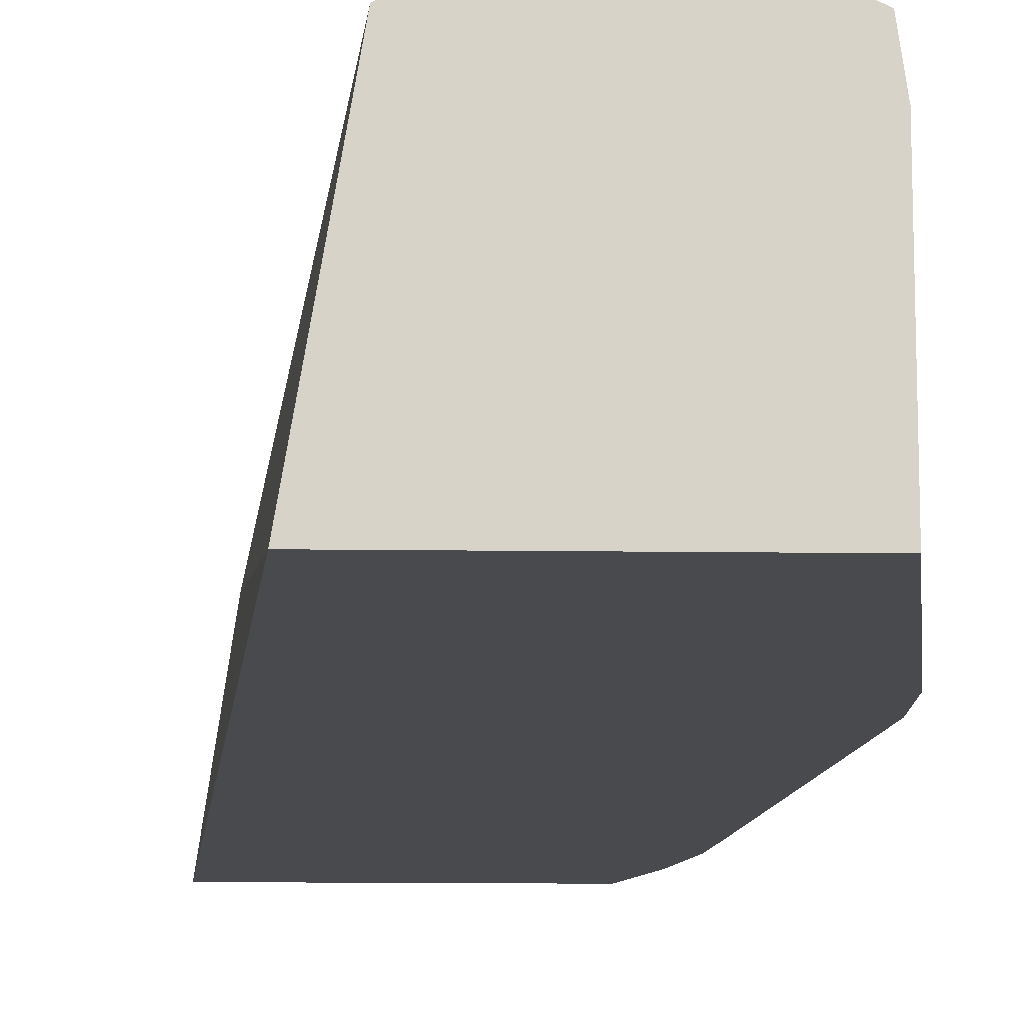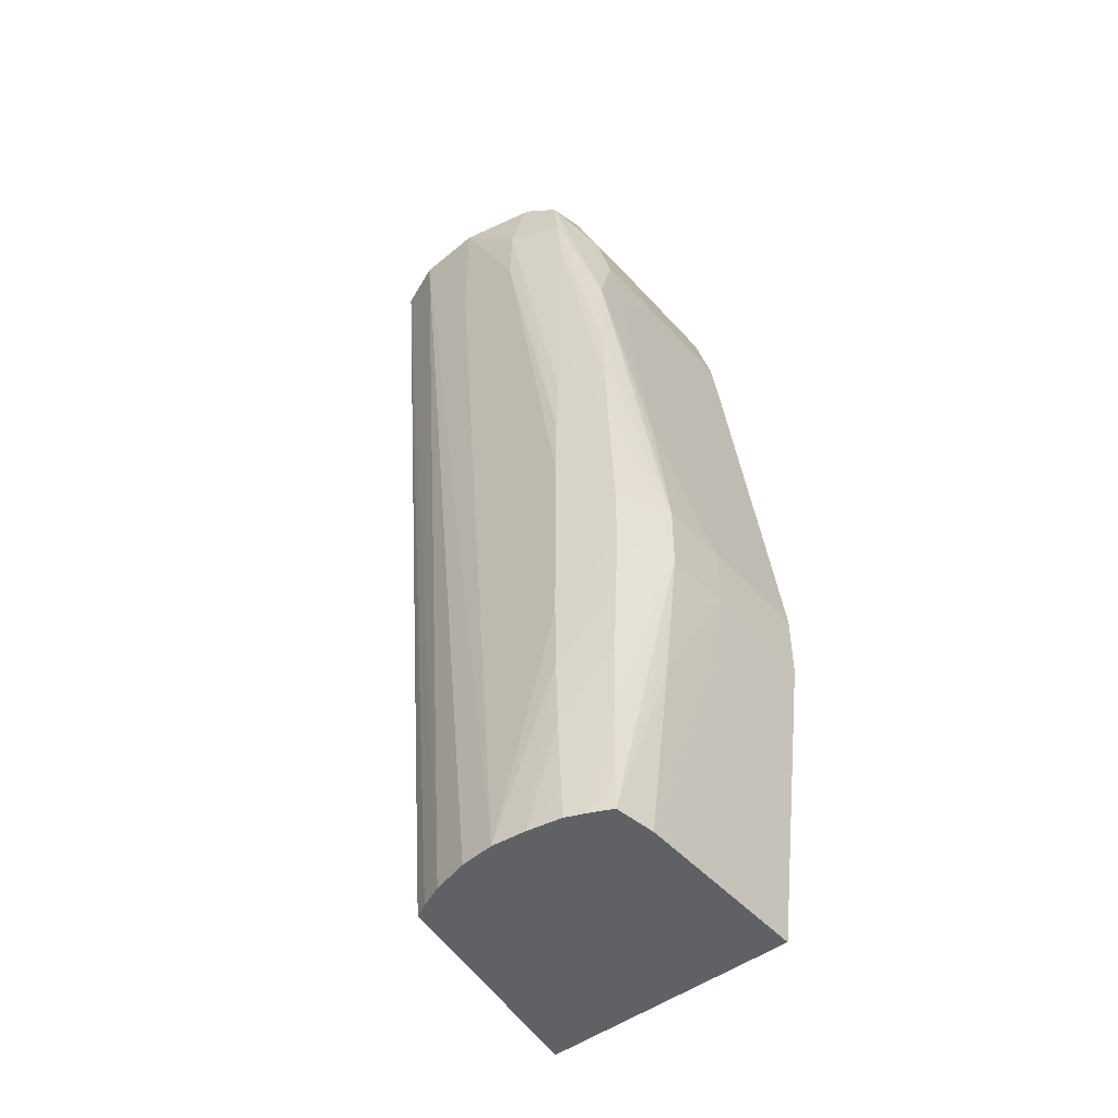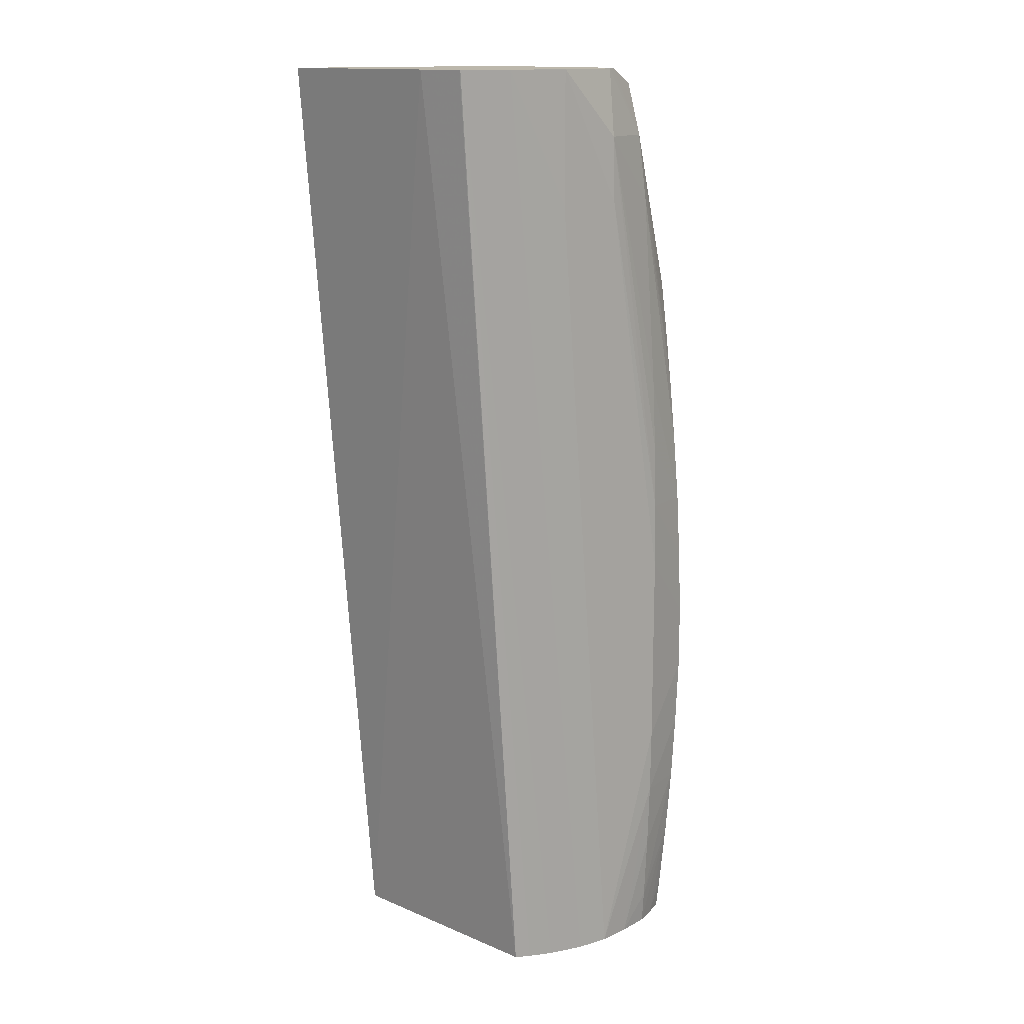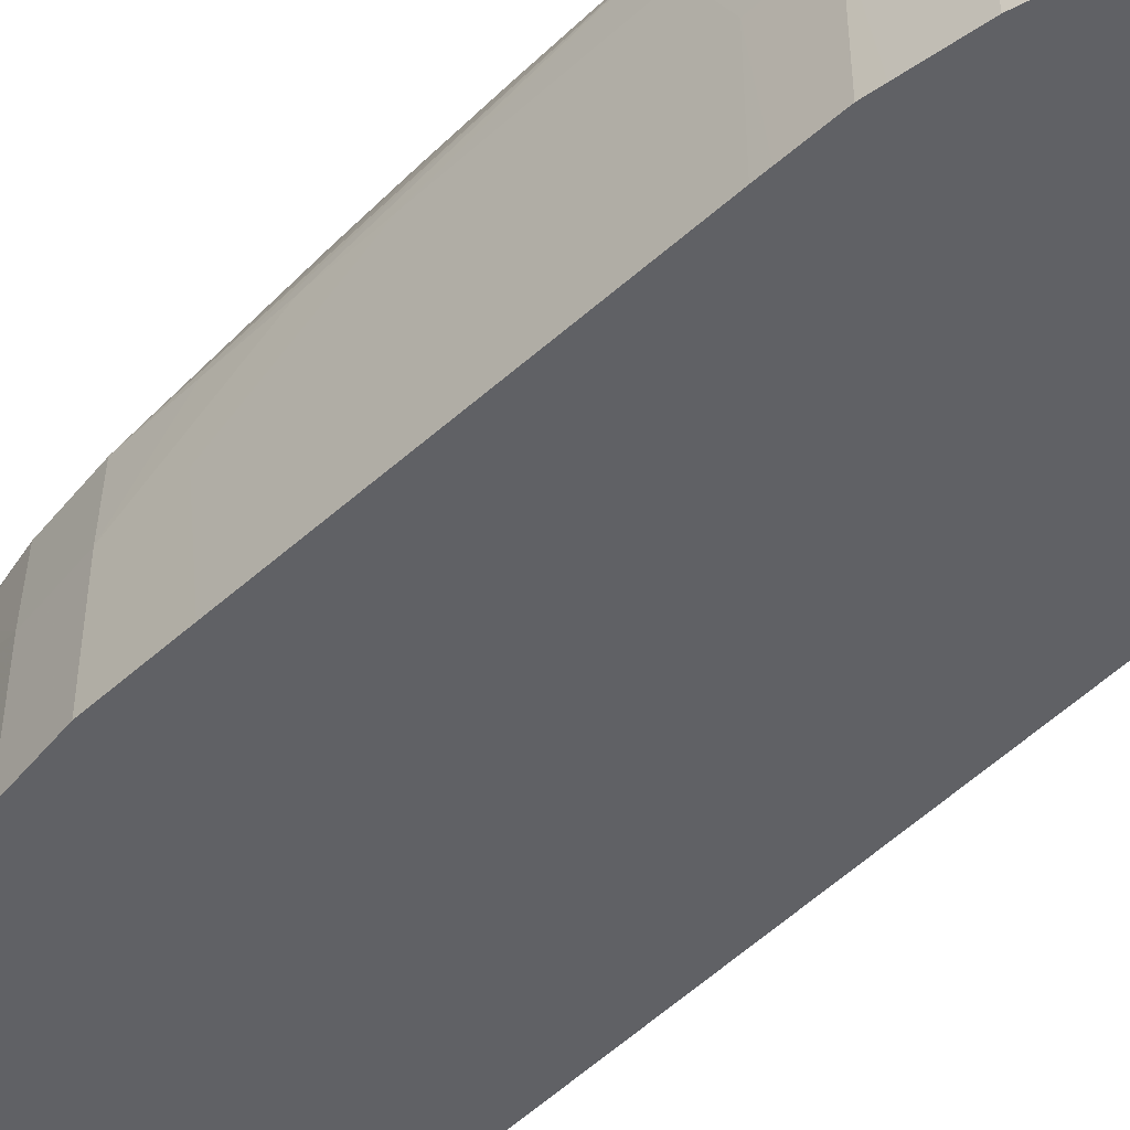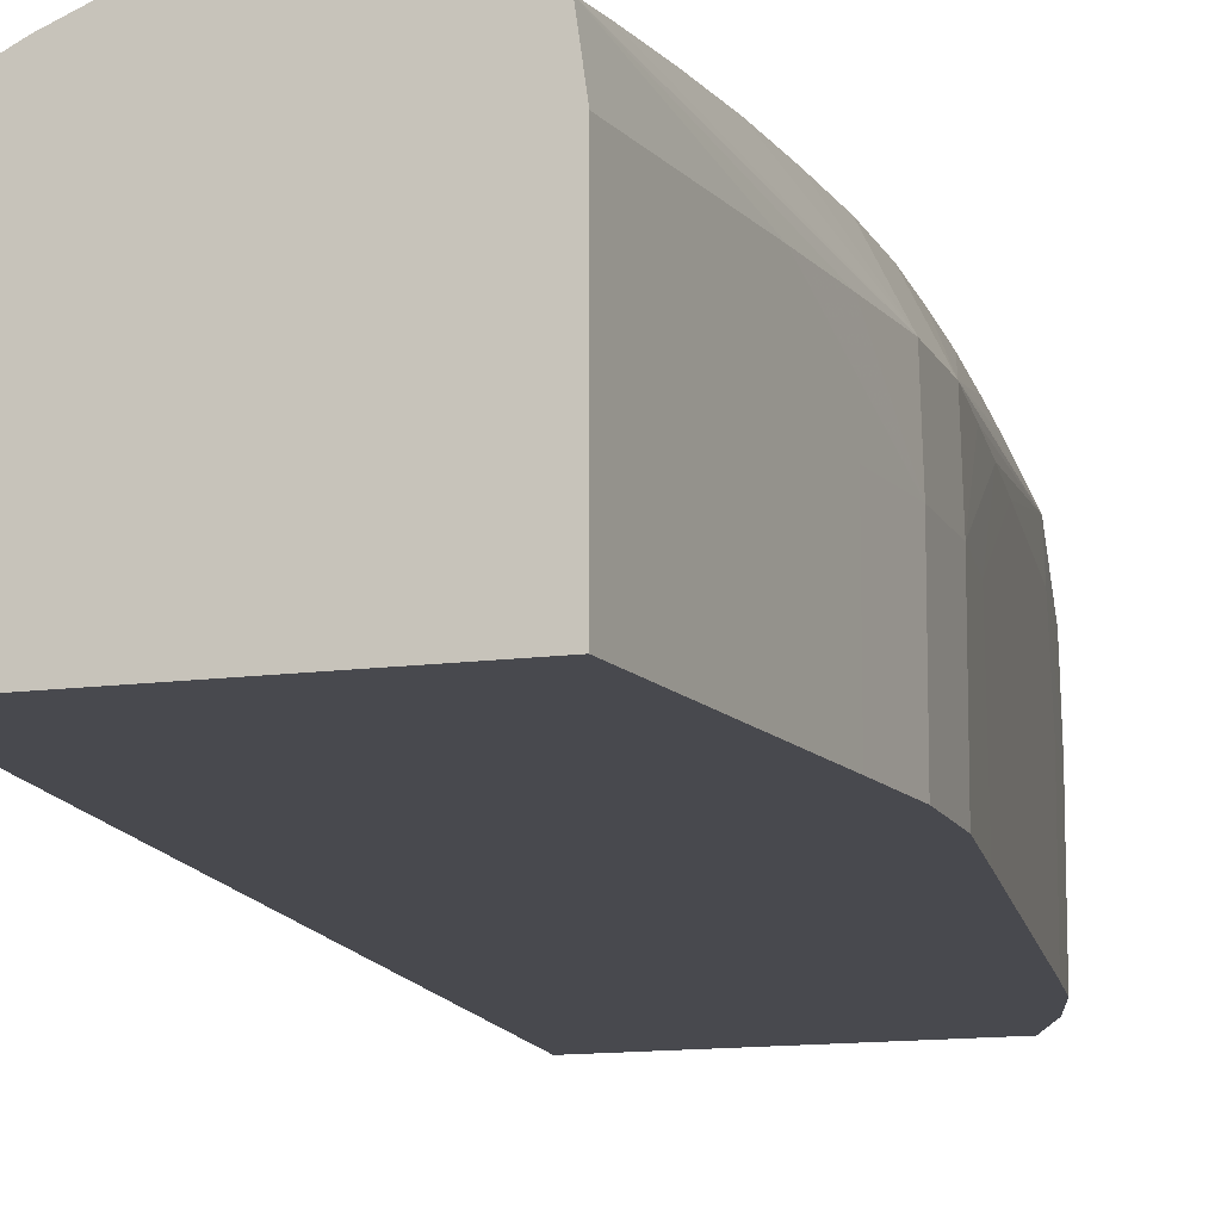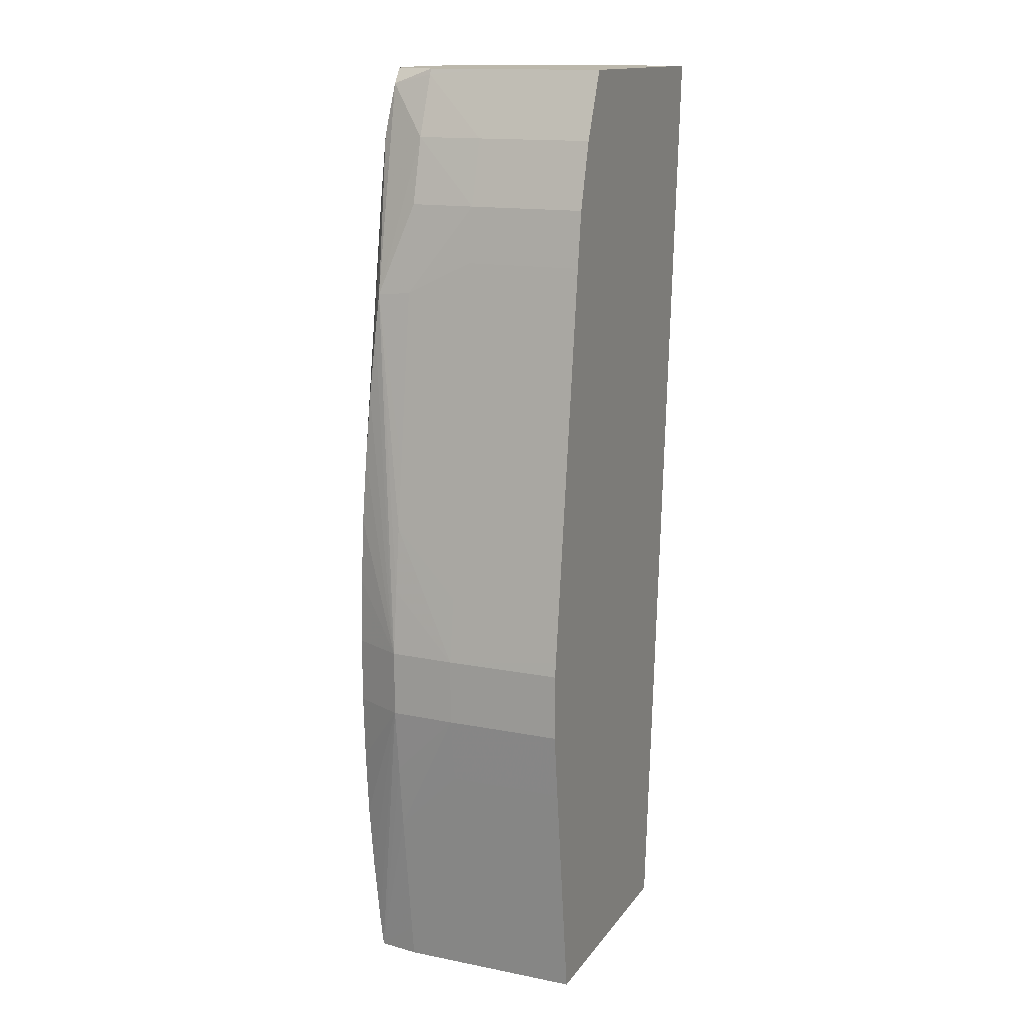
<metadata>
{"format":"obj","ext":"obj","renderer":"f3d","projection":"perspective","resolution":1024,"background":"white","views":[{"elev":-13.0,"azim":178.3,"up":"+Y"},{"elev":-48.4,"azim":-140.3,"up":"+Z"},{"elev":14.3,"azim":142.0,"up":"+Z"},{"elev":-48.9,"azim":-37.4,"up":"+Y"},{"elev":-12.6,"azim":-162.4,"up":"+Y"},{"elev":14.6,"azim":-66.8,"up":"+Z"}]}
</metadata>
<code>
v -0.3588 0.6655 0.1355
v -0.3645 0.7049 0.1355
v -0.415 0.6655 0.1355
v -0.375 0.6655 -0.07121
v -0.3673 0.715 0.1355
v -0.3832 0.7137 -0.07121
v -0.415 0.6907 0.1355
v -0.4209 0.6655 0.121
v -0.4297 0.6655 -0.07121
v -0.3674 0.7151 0.1355
v -0.3862 0.7153 -0.07121
v -0.415 0.7049 0.1355
v -0.4155 0.7049 0.1343
v -0.4209 0.6907 0.121
v -0.424 0.6655 0.1101
v -0.4297 0.7049 -0.07121
v -0.4348 0.6655 -0.03232
v -0.3774 0.719 0.1355
v -0.3911 0.7173 -0.07121
v -0.4086 0.7159 0.1355
v -0.4147 0.714 0.1323
v -0.4208 0.7049 0.121
v -0.4249 0.6907 0.1068
v -0.4249 0.6655 0.1068
v -0.4306 0.7049 -0.06407
v -0.4284 0.7137 -0.07121
v -0.4362 0.6907 -0.02135
v -0.4362 0.6655 -0.02135
v -0.3916 0.7199 0.1068
v -0.3916 0.7199 0.1353
v -0.3916 0.7199 0.1355
v -0.3987 0.7192 -0.07121
v -0.4059 0.7199 -0.07121
v -0.407 0.7165 0.1355
v -0.4168 0.7154 0.121
v -0.4274 0.7123 0.08693
v -0.4245 0.7049 0.1068
v -0.4266 0.6907 0.0948
v -0.4262 0.6655 0.09755
v -0.4275 0.7049 0.08768
v -0.4325 0.7049 -0.04982
v -0.4245 0.7157 -0.07121
v -0.4343 0.7049 -0.0356
v -0.436 0.7049 -0.02135
v -0.4377 0.7049 -0.007107
v -0.4289 0.7143 -0.06407
v -0.4381 0.6907 -0.007107
v -0.4381 0.6655 -0.007107
v -0.4059 0.7199 0.1068
v -0.4059 0.7194 0.121
v -0.413 0.719 -0.07121
v -0.4201 0.7196 -0.0356
v -0.4201 0.7199 -0.02135
v -0.4186 0.7159 0.1068
v -0.4289 0.7143 0.06408
v -0.428 0.7131 0.07831
v -0.4377 0.7049 0.007138
v -0.436 0.7049 0.02136
v -0.4343 0.7049 0.03559
v -0.4325 0.7049 0.04984
v -0.4287 0.7049 0.07831
v -0.4266 0.6655 0.0948
v -0.4275 0.6655 0.08768
v -0.4358 0.6655 0.02464
v -0.4201 0.7176 -0.07121
v -0.4299 0.7151 -0.04982
v -0.4315 0.7159 -0.02135
v -0.4308 0.7157 -0.0356
v -0.4322 0.7159 -0.007107
v -0.4381 0.6907 0.007138
v -0.4381 0.6655 0.007138
v -0.4201 0.7199 0.02136
v -0.4201 0.7196 0.03559
v -0.4201 0.719 0.04984
v -0.4201 0.7182 0.06408
v -0.4201 0.7182 -0.06407
v -0.4201 0.7191 -0.04982
v -0.4308 0.7157 0.03559
v -0.4299 0.7151 0.04984
v -0.4315 0.7159 0.02136
v -0.4322 0.7159 0.007138
v -0.4362 0.6907 0.02136
v -0.4344 0.6907 0.03559
v -0.4362 0.6655 0.02136
v -0.4377 0.6655 0.0104
f 1 2 5
f 1 5 10
f 1 10 18
f 1 18 31
f 1 31 34
f 1 34 20
f 1 20 12
f 1 12 7
f 1 7 3
f 1 3 8
f 1 8 15
f 1 15 24
f 1 24 39
f 1 39 62
f 1 62 63
f 1 63 64
f 1 64 84
f 1 84 85
f 1 85 71
f 1 71 48
f 1 48 28
f 1 28 17
f 1 17 9
f 1 9 4
f 1 4 2
f 2 4 6
f 2 6 5
f 3 7 14
f 3 14 8
f 4 9 16
f 4 16 26
f 4 26 42
f 4 42 65
f 4 65 51
f 4 51 33
f 4 33 32
f 4 32 19
f 4 19 11
f 4 11 6
f 5 6 10
f 6 11 10
f 7 12 13
f 7 13 14
f 8 14 15
f 9 17 16
f 10 11 19
f 10 19 18
f 12 20 21
f 12 21 13
f 13 21 22
f 13 22 14
f 14 22 23
f 14 23 15
f 15 23 24
f 16 25 26
f 16 17 27
f 16 27 25
f 17 28 27
f 18 29 30
f 18 30 31
f 18 19 32
f 18 32 33
f 18 33 29
f 20 34 35
f 20 35 21
f 21 35 36
f 21 36 22
f 22 36 37
f 22 37 23
f 23 38 39
f 23 39 24
f 23 37 40
f 23 40 38
f 25 41 26
f 25 27 41
f 26 41 43
f 26 43 44
f 26 44 45
f 26 45 46
f 26 46 42
f 27 28 48
f 27 48 47
f 27 47 43
f 27 43 41
f 29 33 53
f 29 53 72
f 29 72 49
f 29 49 30
f 30 49 31
f 31 49 50
f 31 50 34
f 33 51 52
f 33 52 53
f 34 50 35
f 35 50 54
f 35 54 55
f 35 55 56
f 35 56 36
f 36 56 57
f 36 57 58
f 36 58 59
f 36 59 60
f 36 60 61
f 36 61 40
f 36 40 37
f 38 62 39
f 38 40 63
f 38 63 62
f 40 61 64
f 40 64 63
f 42 46 66
f 42 66 65
f 43 47 44
f 44 47 45
f 45 67 68
f 45 68 66
f 45 66 46
f 45 47 70
f 45 70 57
f 45 57 69
f 45 69 67
f 47 48 71
f 47 71 70
f 49 72 73
f 49 73 50
f 50 73 74
f 50 74 75
f 50 75 54
f 51 65 76
f 51 76 77
f 51 77 52
f 52 77 68
f 52 68 67
f 52 67 69
f 52 69 53
f 53 69 72
f 54 75 78
f 54 78 79
f 54 79 55
f 55 79 57
f 55 57 56
f 57 70 58
f 57 79 78
f 57 78 80
f 57 80 81
f 57 81 69
f 58 70 59
f 59 70 82
f 59 82 60
f 60 82 83
f 60 83 61
f 61 83 64
f 64 83 82
f 64 82 84
f 65 66 76
f 66 68 76
f 68 77 76
f 69 81 72
f 70 71 85
f 70 85 82
f 72 81 73
f 73 81 80
f 73 80 78
f 73 78 74
f 74 78 75
f 82 85 84

</code>
